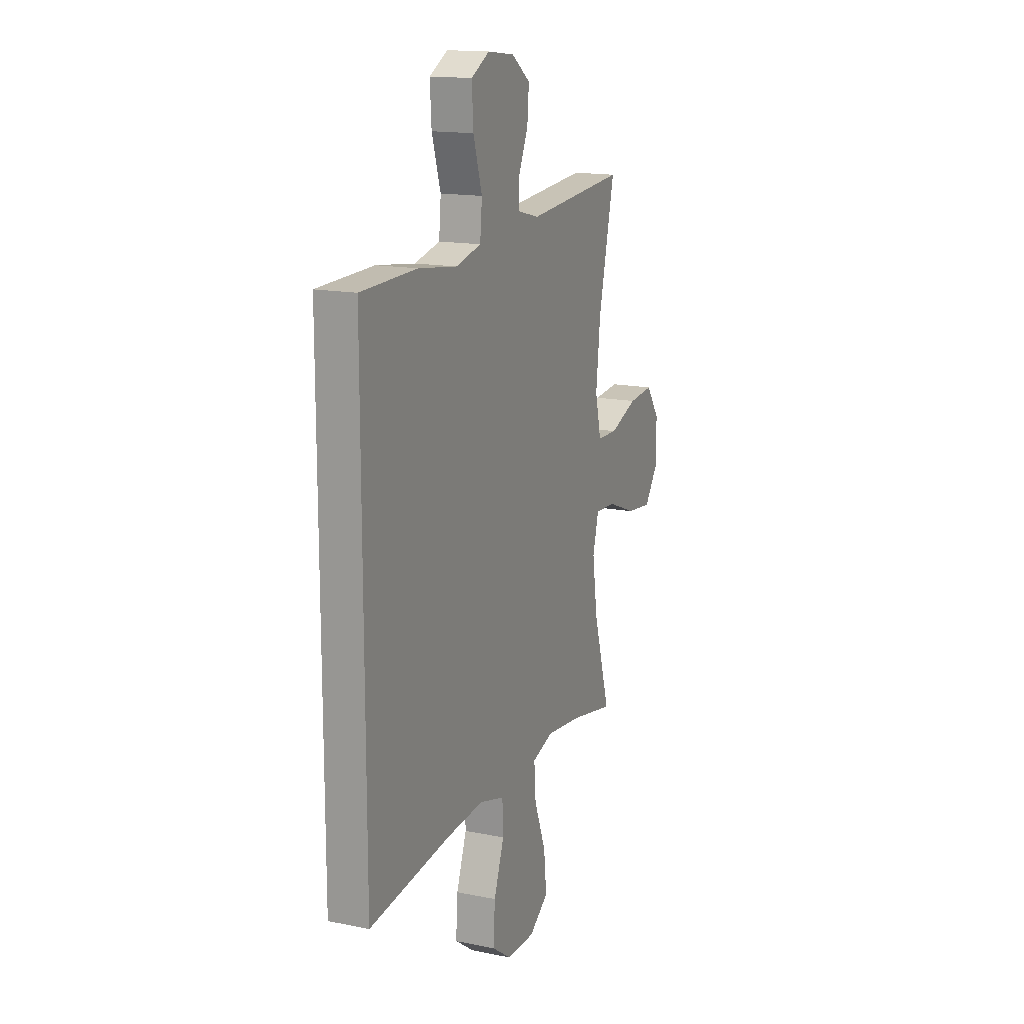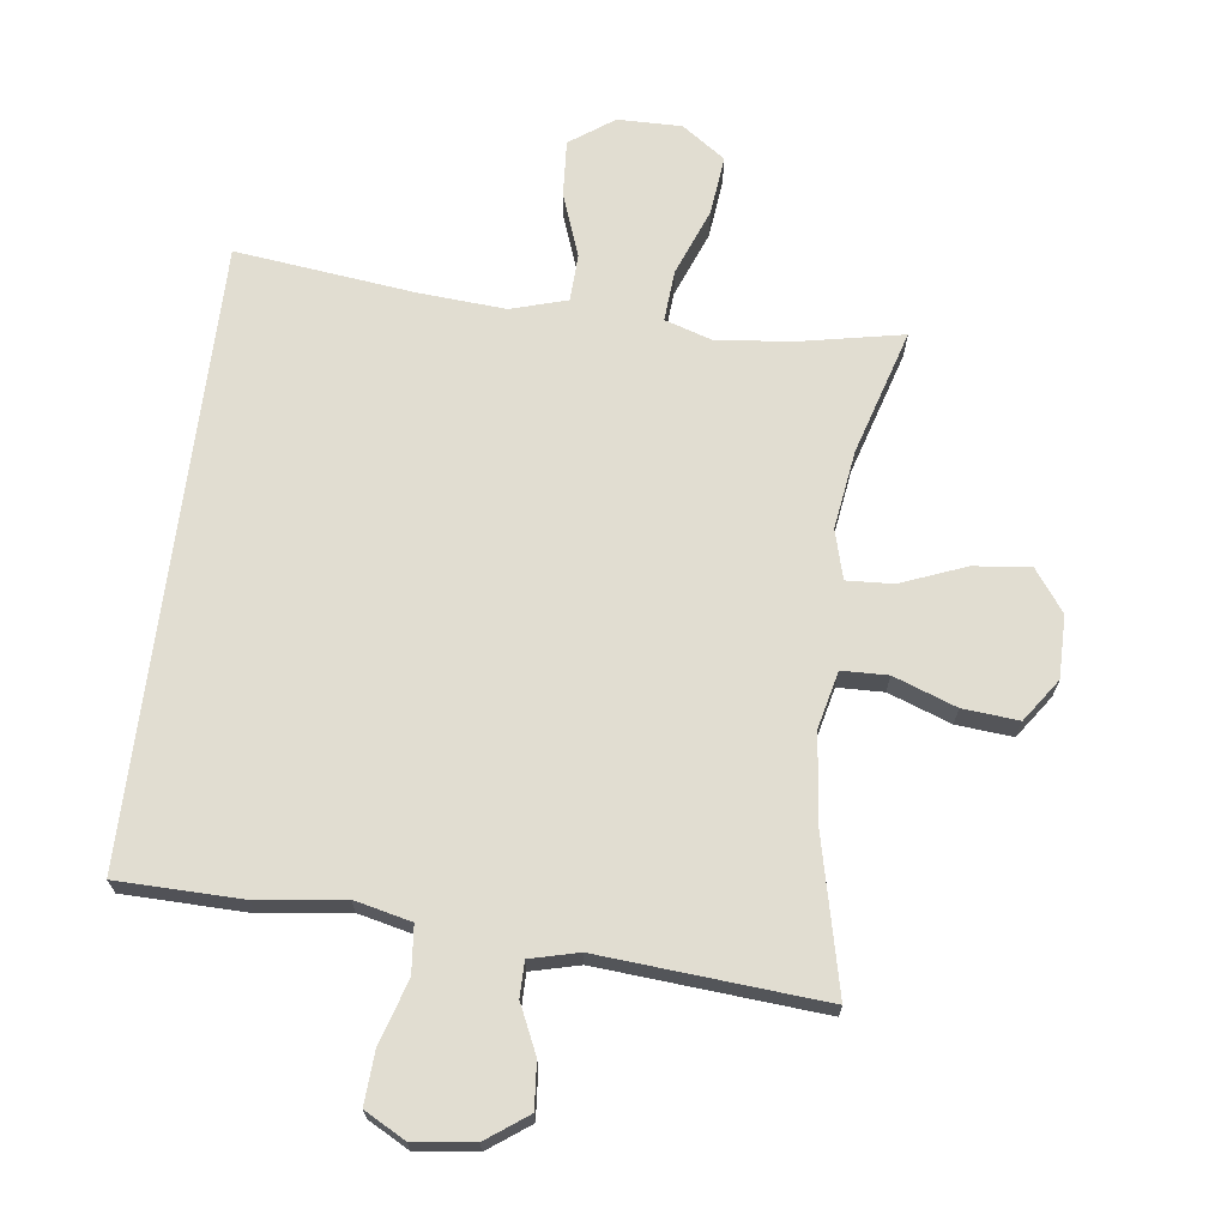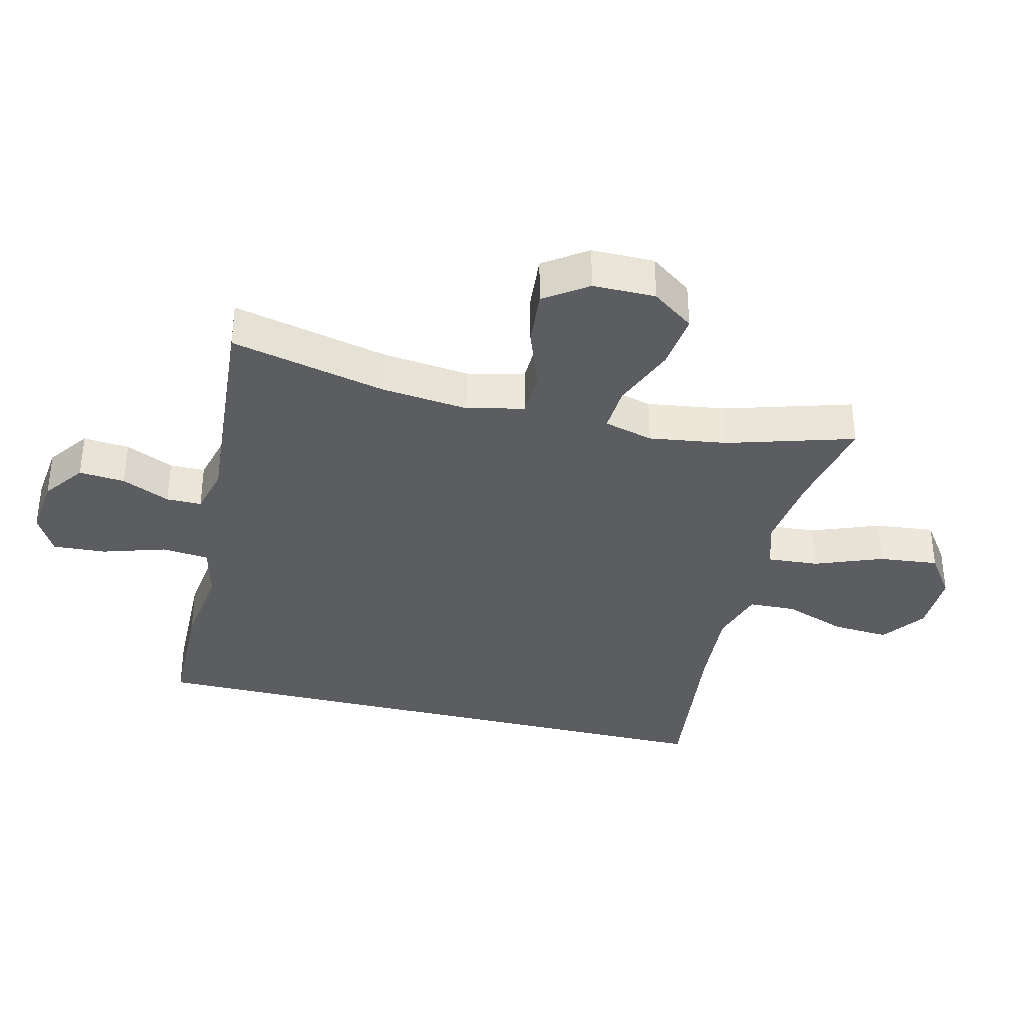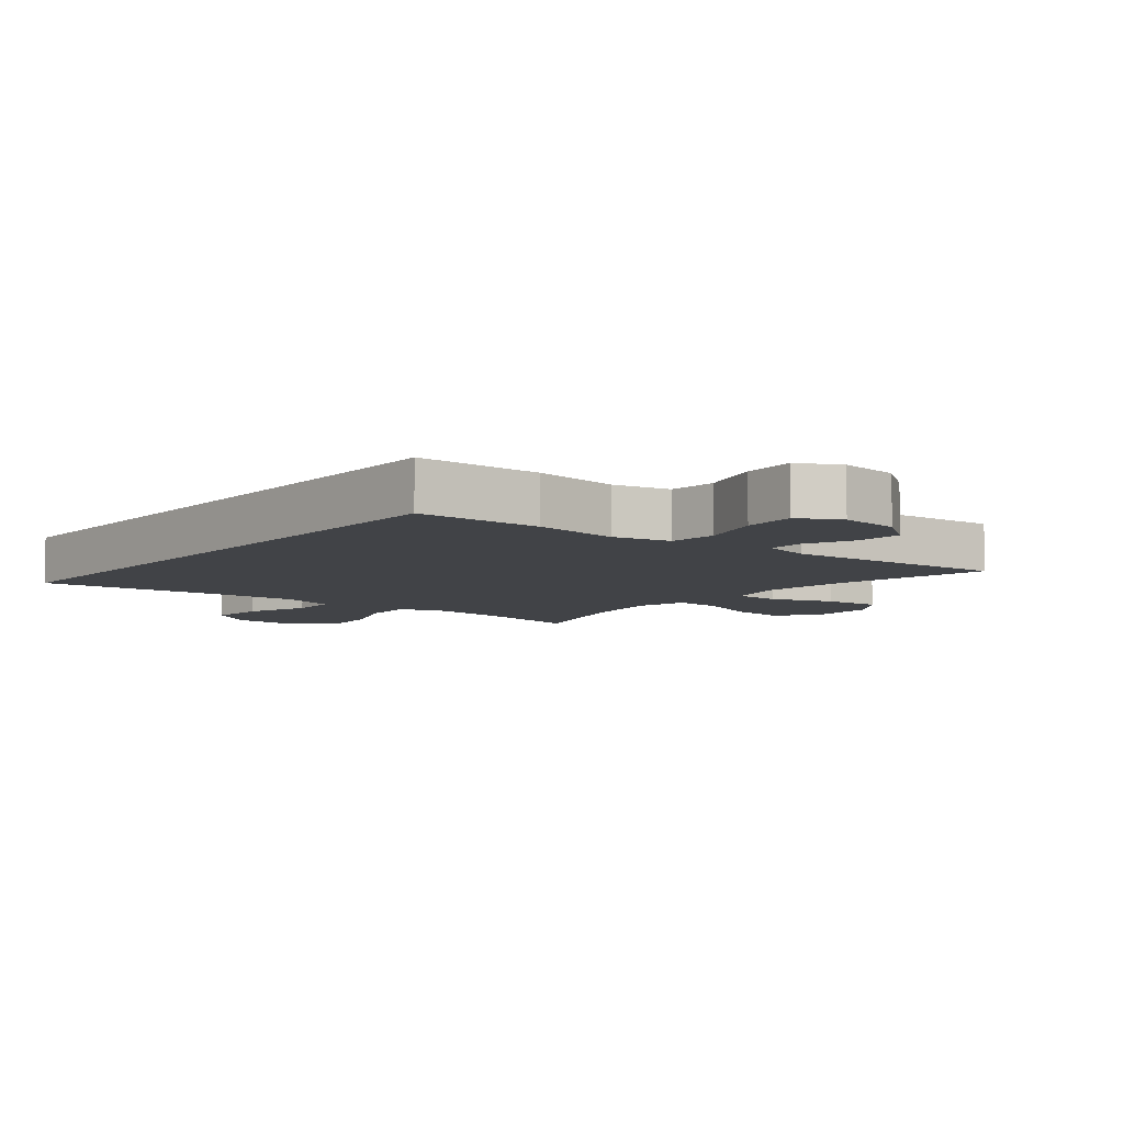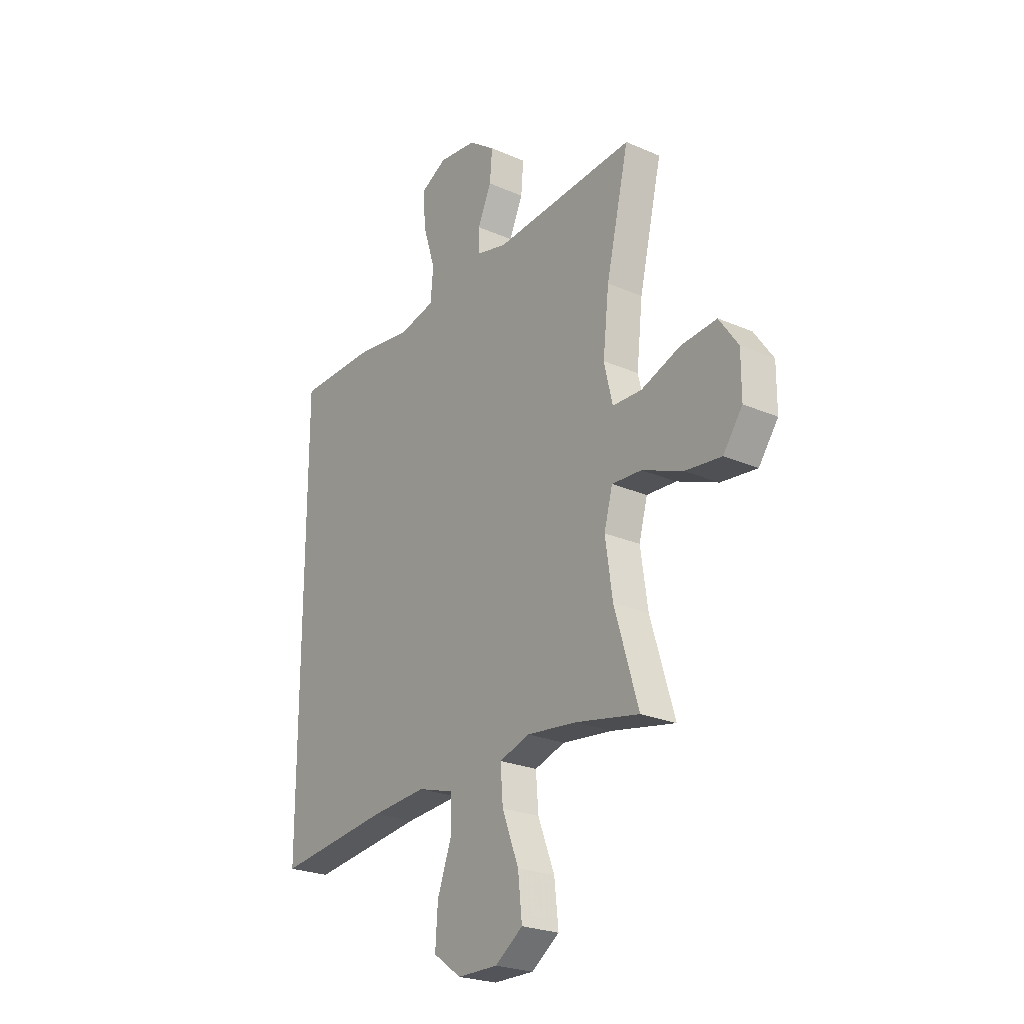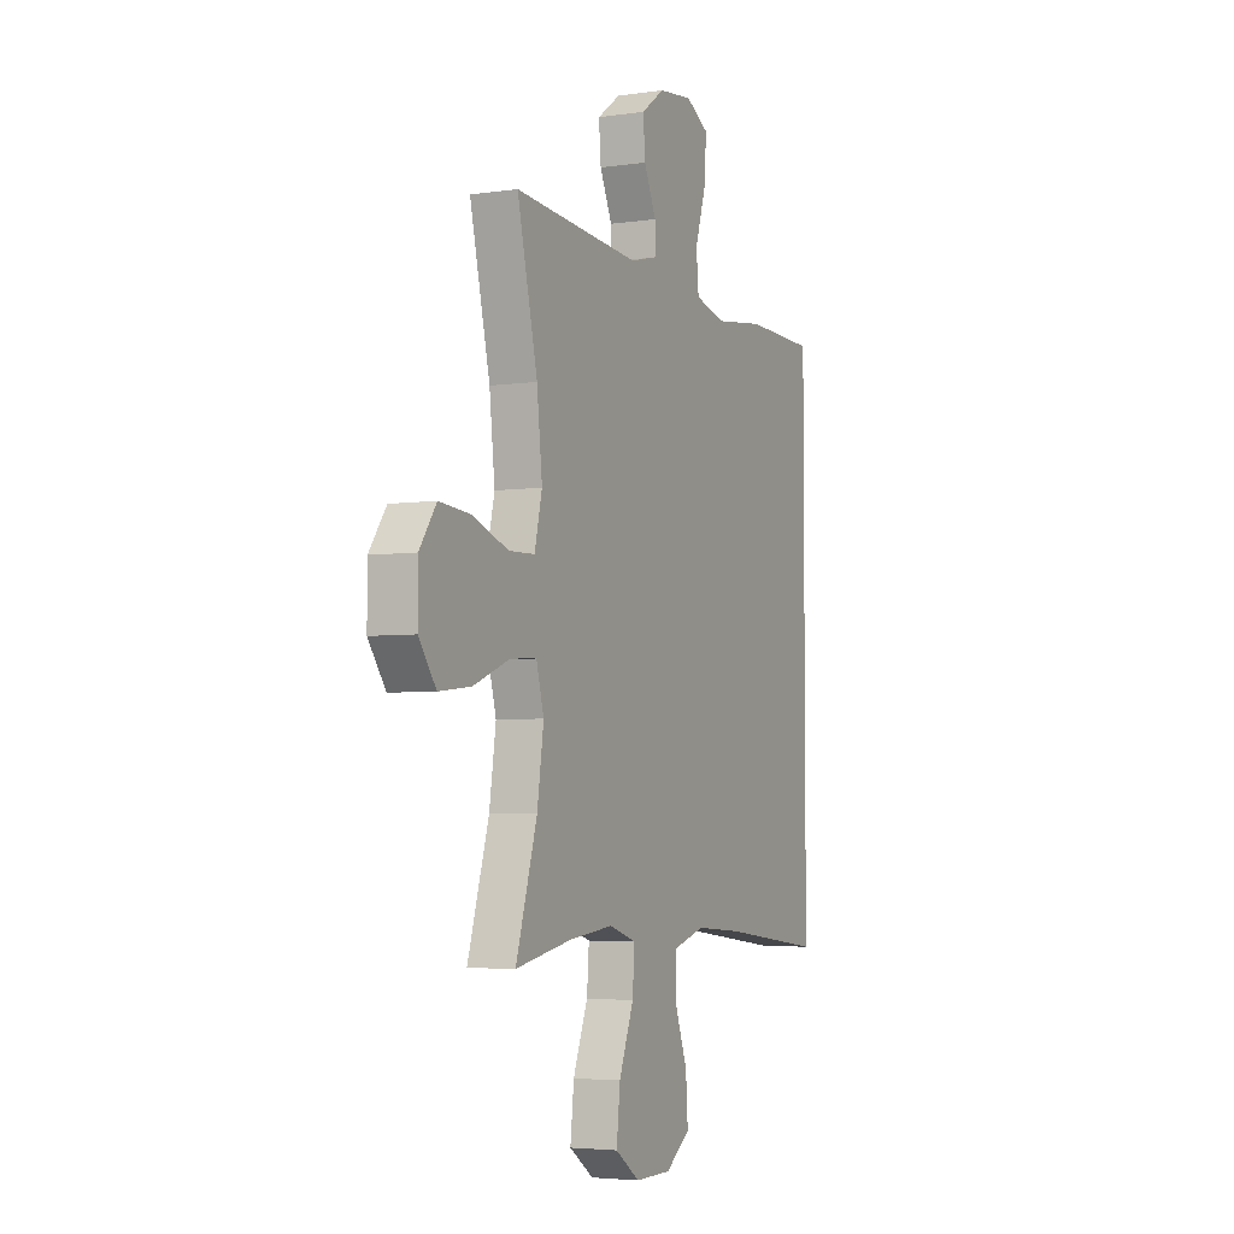
<metadata>
{"format":"obj","ext":"obj","renderer":"f3d","projection":"perspective","resolution":1024,"background":"white","views":[{"elev":15.6,"azim":-66.9,"up":"+Z"},{"elev":68.8,"azim":7.2,"up":"+Y"},{"elev":-35.6,"azim":76.2,"up":"+Y"},{"elev":-7.1,"azim":-39.2,"up":"+Y"},{"elev":-24.2,"azim":54.2,"up":"+Z"},{"elev":-4.3,"azim":115.4,"up":"+Z"}]}
</metadata>
<code>
v -0.5 0.07 -0.512
v -0.5 0.07 0.453
v -0.304 0.07 0.457
v -0.169 0.07 0.439
v -0.08 0.07 0.46
v -0.073 0.07 0.534
v -0.104 0.07 0.633
v -0.109 0.07 0.716
v -0.045 0.07 0.751
v 0.049 0.07 0.74
v 0.114 0.07 0.693
v 0.108 0.07 0.621
v 0.074 0.07 0.546
v 0.074 0.07 0.491
v 0.15 0.07 0.472
v 0.5 0.07 0.5
v 0.444 0.07 0.257
v 0.429 0.07 0.12
v 0.45 0.07 0.031
v 0.522 0.07 0.029
v 0.62 0.07 0.065
v 0.708 0.07 0.073
v 0.755 0.07 0.006
v 0.755 0.07 -0.092
v 0.707 0.07 -0.158
v 0.618 0.07 -0.148
v 0.517 0.07 -0.108
v 0.444 0.07 -0.104
v 0.423 0.07 -0.181
v 0.441 0.07 -0.304
v 0.5 0.07 -0.5
v 0.343 0.07 -0.469
v 0.22 0.07 -0.455
v 0.145 0.07 -0.479
v 0.151 0.07 -0.559
v 0.192 0.07 -0.665
v 0.202 0.07 -0.758
v 0.134 0.07 -0.806
v 0.034 0.07 -0.805
v -0.035 0.07 -0.756
v -0.029 0.07 -0.667
v 0.007 0.07 -0.568
v 0.004 0.07 -0.494
v -0.084 0.07 -0.468
v -0.22 0.07 -0.478
v -0.5 0 -0.512
v -0.5 0 0.453
v -0.304 0 0.457
v -0.169 0 0.439
v -0.08 0 0.46
v -0.073 0 0.534
v -0.104 0 0.633
v -0.109 0 0.716
v -0.045 0 0.751
v 0.049 0 0.74
v 0.114 0 0.693
v 0.108 0 0.621
v 0.074 0 0.546
v 0.074 0 0.491
v 0.15 0 0.472
v 0.5 0 0.5
v 0.444 0 0.257
v 0.429 0 0.12
v 0.45 0 0.031
v 0.522 0 0.029
v 0.62 0 0.065
v 0.708 0 0.073
v 0.755 0 0.006
v 0.755 0 -0.092
v 0.707 0 -0.158
v 0.618 0 -0.148
v 0.517 0 -0.108
v 0.444 0 -0.104
v 0.423 0 -0.181
v 0.441 0 -0.304
v 0.5 0 -0.5
v 0.343 0 -0.469
v 0.22 0 -0.455
v 0.145 0 -0.479
v 0.151 0 -0.559
v 0.192 0 -0.665
v 0.202 0 -0.758
v 0.134 0 -0.806
v 0.034 0 -0.805
v -0.035 0 -0.756
v -0.029 0 -0.667
v 0.007 0 -0.568
v 0.004 0 -0.494
v -0.084 0 -0.468
v -0.22 0 -0.478
f 39 40 41 42
f 39 42 43
f 38 39 43
f 35 36 37 38
f 34 35 38 43
f 33 34 43 44
f 30 31 32
f 29 30 32 33
f 28 29 33 44
f 24 25 26 27
f 24 27 28
f 23 24 28
f 20 21 22 23
f 19 20 23 28
f 18 19 28 44
f 15 16 17
f 14 15 17 18
f 10 11 12 13
f 10 13 14
f 9 10 14
f 6 7 8 9
f 5 6 9 14
f 4 5 14 18
f 45 1 2 3
f 18 44 45
f 3 4 18 45
f 87 86 85 84
f 88 87 84
f 88 84 83
f 83 82 81 80
f 88 83 80 79
f 89 88 79 78
f 77 76 75
f 78 77 75 74
f 89 78 74 73
f 72 71 70 69
f 73 72 69
f 73 69 68
f 68 67 66 65
f 73 68 65 64
f 89 73 64 63
f 62 61 60
f 63 62 60 59
f 58 57 56 55
f 59 58 55
f 59 55 54
f 54 53 52 51
f 59 54 51 50
f 63 59 50 49
f 48 47 46 90
f 90 89 63
f 90 63 49 48
f 1 46 47 2
f 2 47 48 3
f 3 48 49 4
f 4 49 50 5
f 5 50 51 6
f 6 51 52 7
f 7 52 53 8
f 8 53 54 9
f 9 54 55 10
f 10 55 56 11
f 11 56 57 12
f 12 57 58 13
f 13 58 59 14
f 14 59 60 15
f 15 60 61 16
f 16 61 62 17
f 17 62 63 18
f 18 63 64 19
f 19 64 65 20
f 20 65 66 21
f 21 66 67 22
f 22 67 68 23
f 23 68 69 24
f 24 69 70 25
f 25 70 71 26
f 26 71 72 27
f 27 72 73 28
f 28 73 74 29
f 29 74 75 30
f 30 75 76 31
f 31 76 77 32
f 32 77 78 33
f 33 78 79 34
f 34 79 80 35
f 35 80 81 36
f 36 81 82 37
f 37 82 83 38
f 38 83 84 39
f 39 84 85 40
f 40 85 86 41
f 41 86 87 42
f 42 87 88 43
f 43 88 89 44
f 44 89 90 45
f 45 90 46 1

</code>
